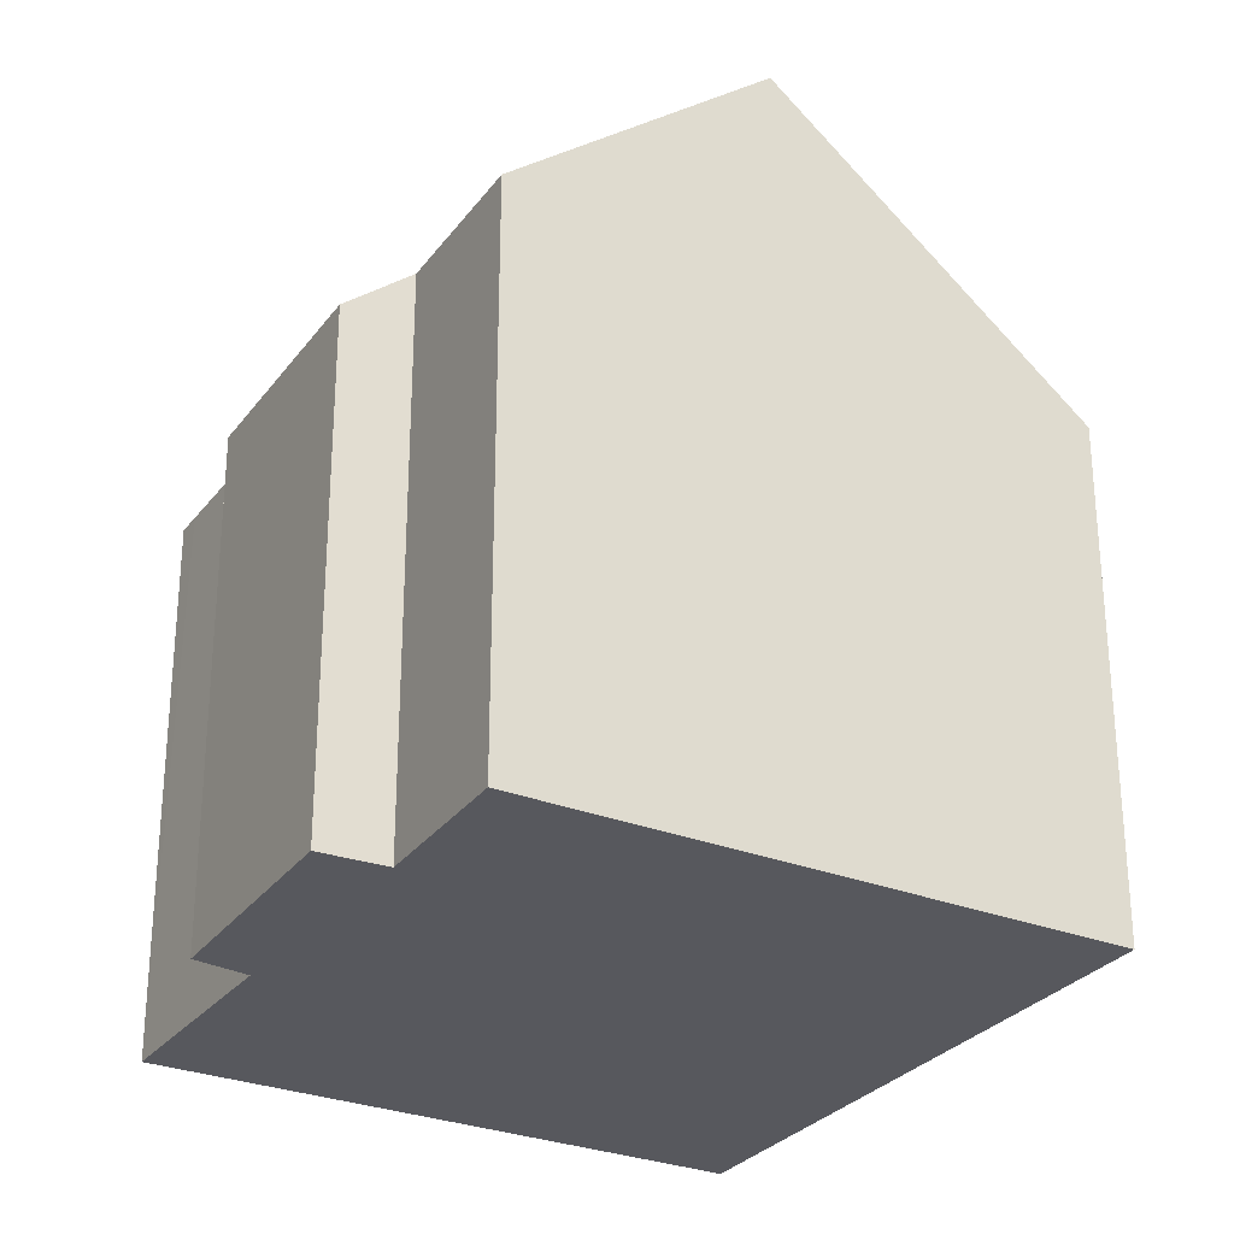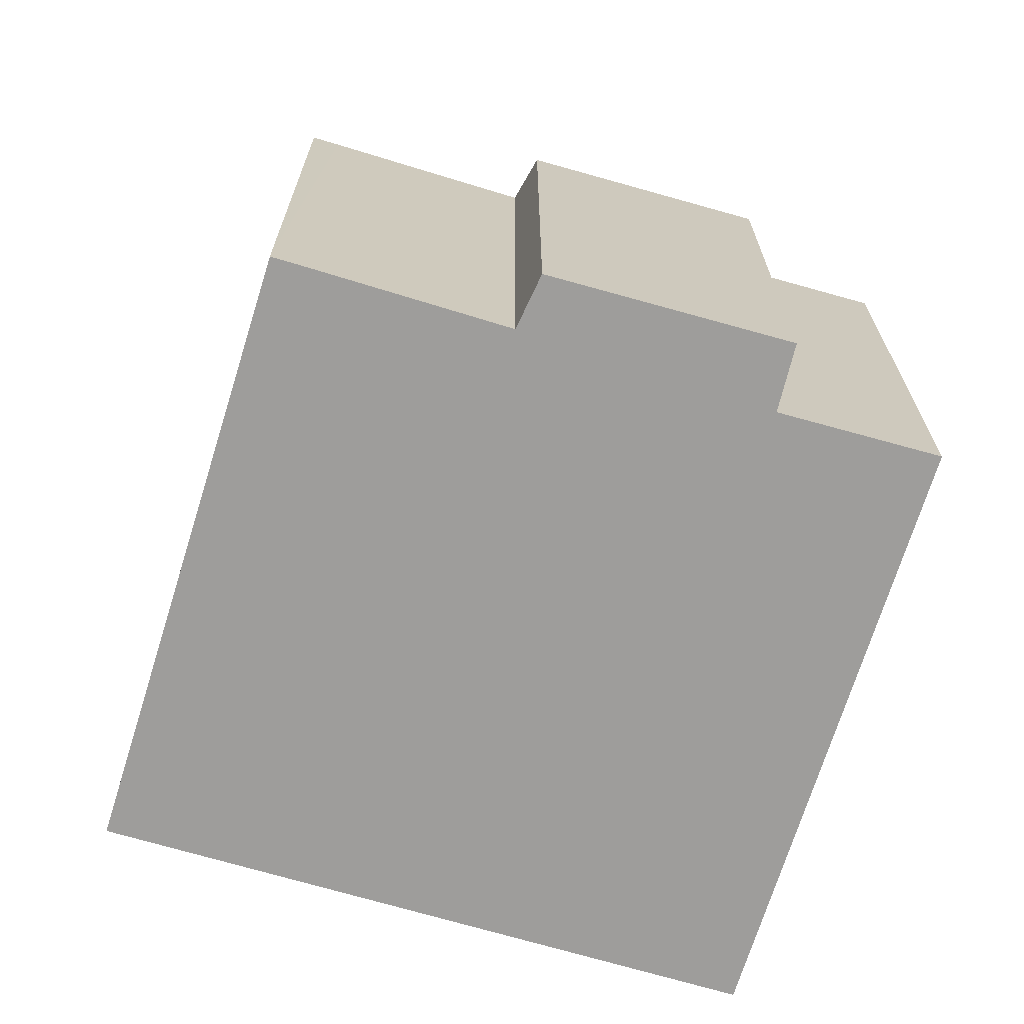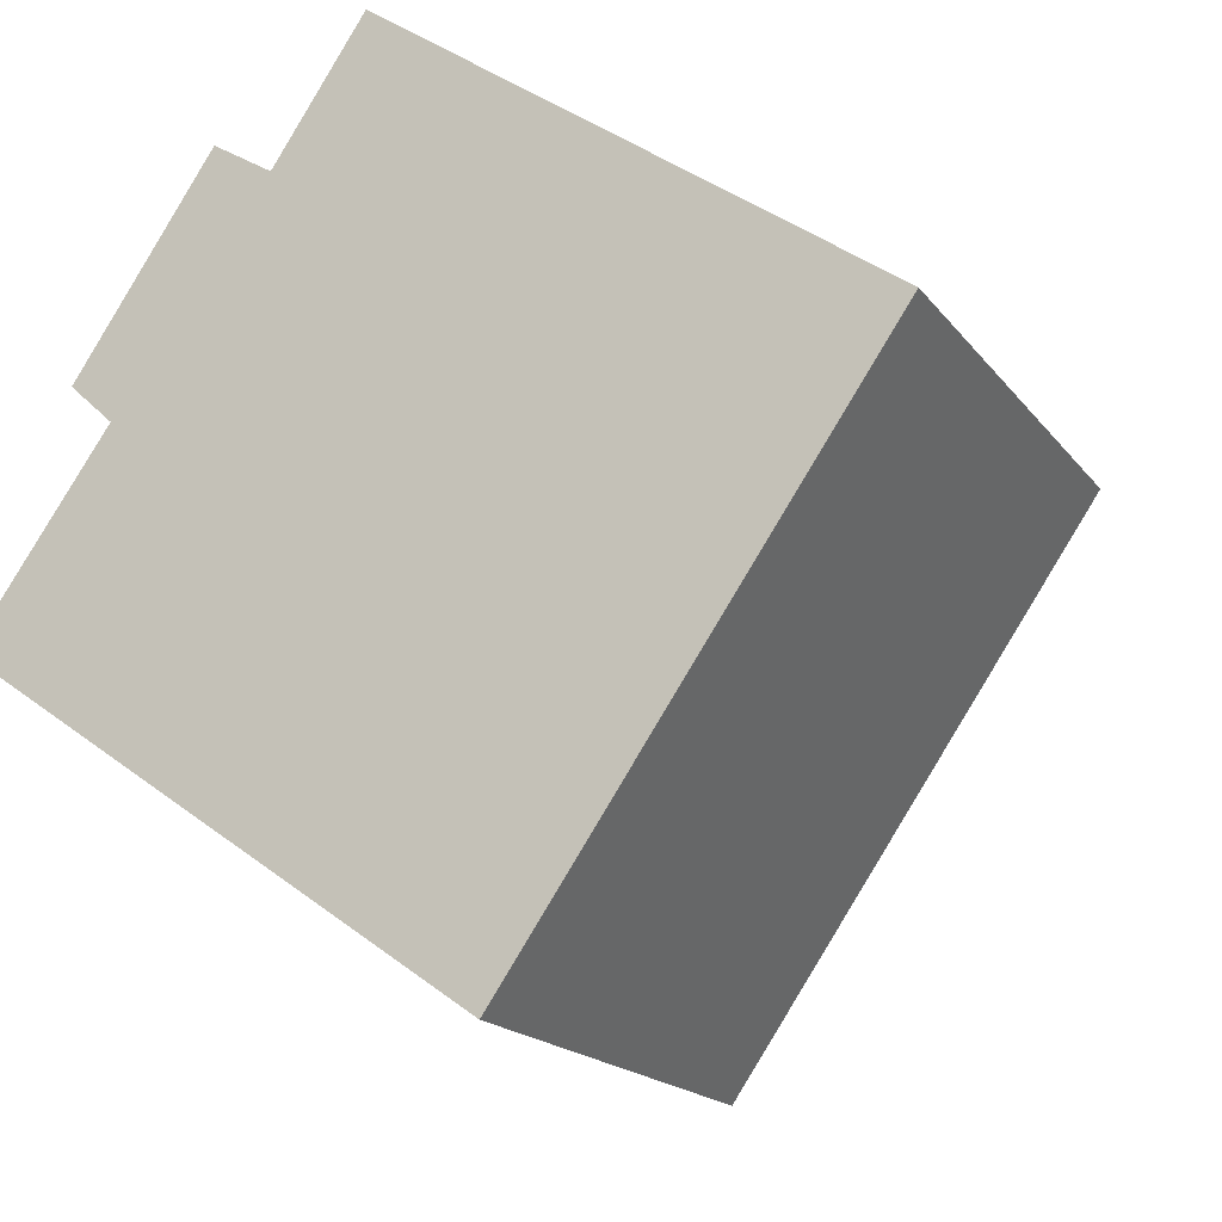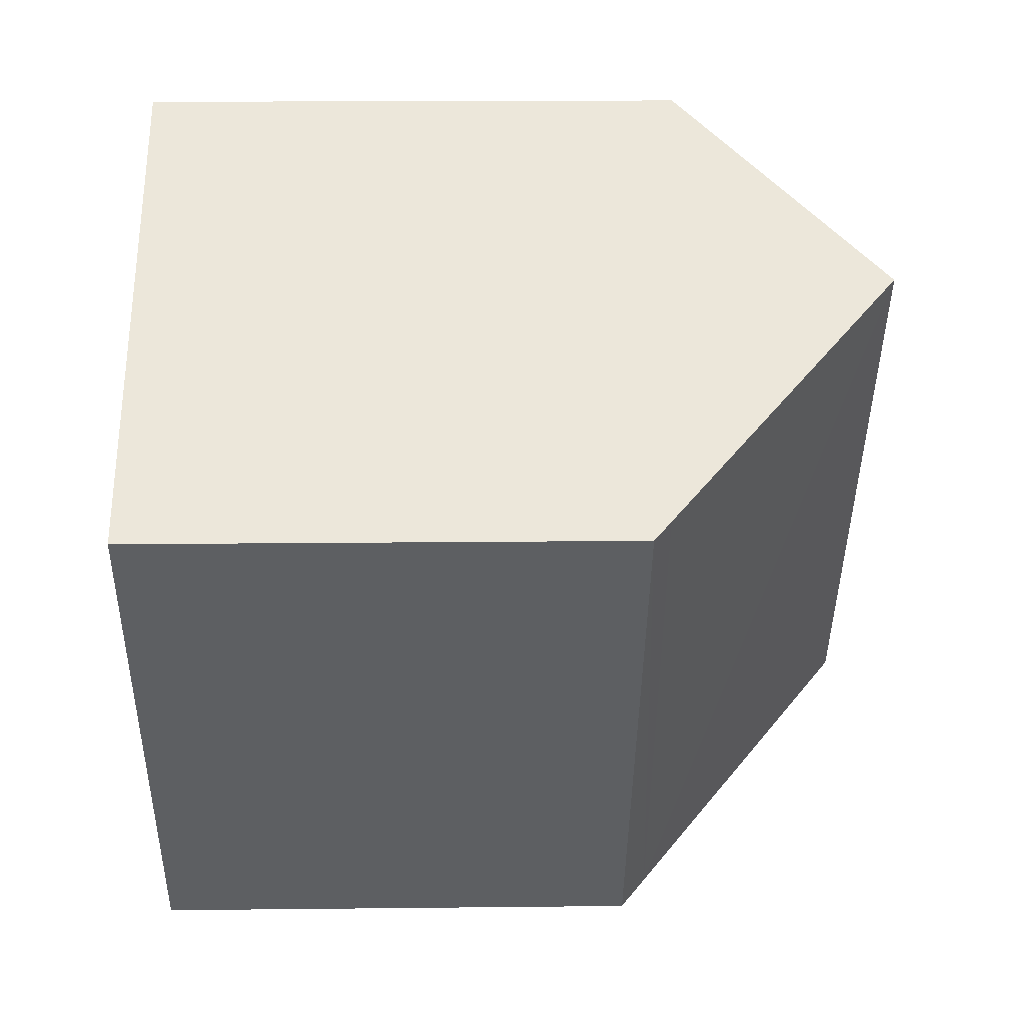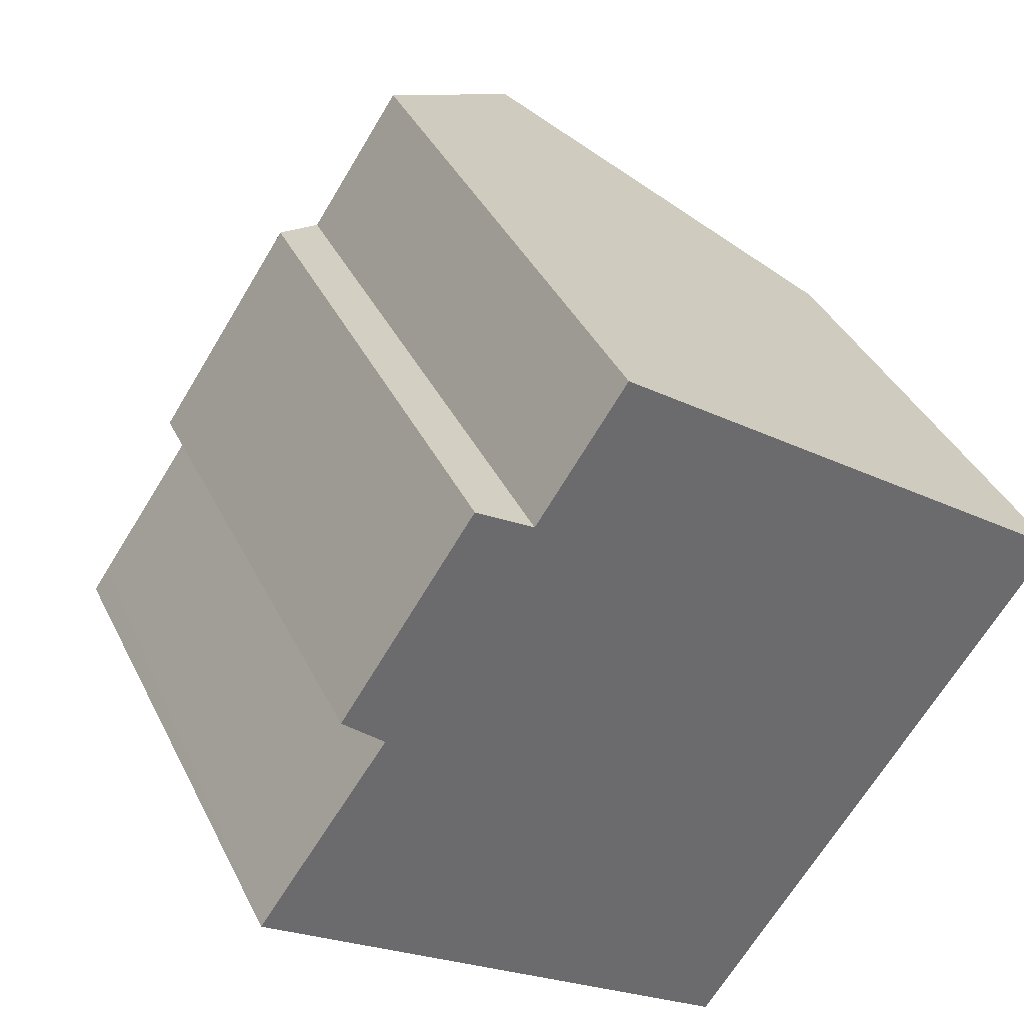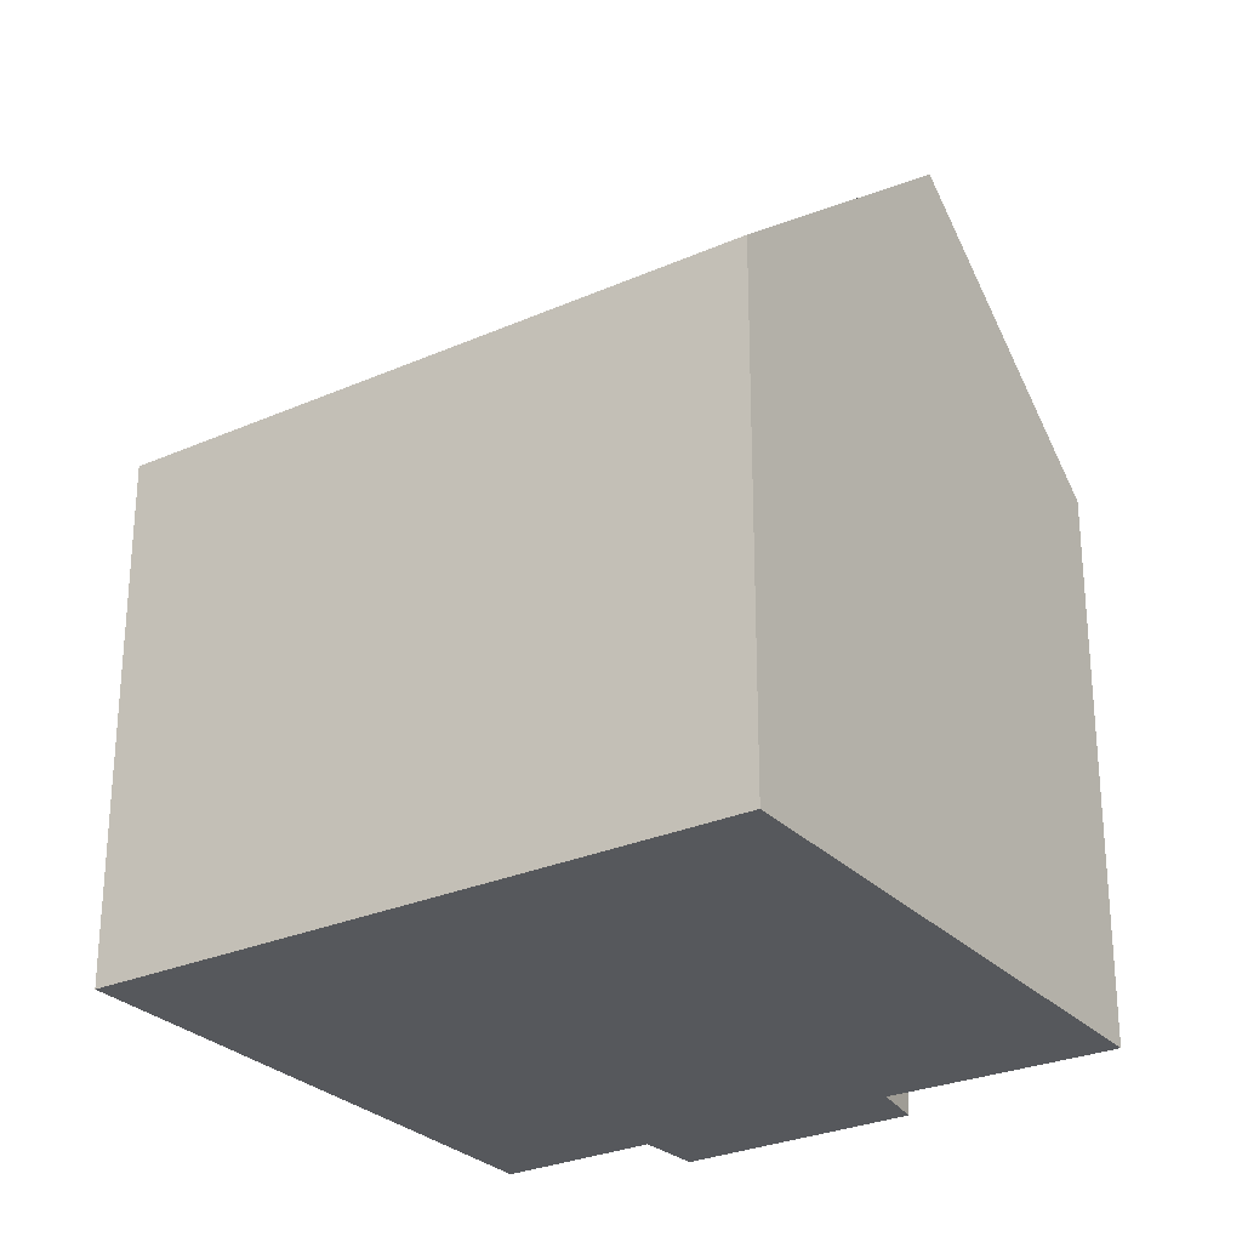
<metadata>
{"format":"obj","ext":"obj","renderer":"f3d","projection":"perspective","resolution":1024,"background":"white","views":[{"elev":-28.9,"azim":4.8,"up":"+Y"},{"elev":-70.4,"azim":-72.0,"up":"+Y"},{"elev":-17.3,"azim":24.5,"up":"+Z"},{"elev":15.9,"azim":88.7,"up":"+Z"},{"elev":38.4,"azim":-23.9,"up":"+Z"},{"elev":-27.7,"azim":158.6,"up":"+Y"}]}
</metadata>
<code>
v  6.752 7.624 -4.761
v  12.43 7.248 2.673
v  7.144 7.248 -5.037
v  12.17 7.501 2.86
v  8.529 10.99 5.438
v  3.234 10.99 -2.28
v  3.266 7.242 6.237
v  1.931 7.923 2.753
v  1.324 7.281 3.318
v  0.227 7.896 0.329
v  0 7.895 4.834e-16
v  4.101 8.01 5.719
v  5.39 7.982 7.662
v  0 0 0
v  1.931 -1.686e-16 2.753
v  0.227 -2.015e-17 0.329
v  1.324 -2.032e-16 3.318
v  3.266 -3.819e-16 6.237
v  4.101 -3.502e-16 5.719
v  5.39 -4.692e-16 7.662
v  7.144 3.084e-16 -5.037
v  6.752 2.915e-16 -4.761
v  3.234 1.396e-16 -2.28
v  8.529 -3.33e-16 5.438
v  12.43 -1.637e-16 2.673
v  12.17 -1.751e-16 2.86
g defaultobject
f 1 2 3
f 2 1 4
f 4 1 5
f 5 1 6
f 7 8 9
f 10 6 11
f 6 10 8
f 6 8 5
f 5 8 12
f 12 8 7
f 5 12 13
f 14 10 11
f 10 14 8
f 8 14 15
f 15 14 16
f 17 7 9
f 7 17 18
f 19 13 12
f 13 19 20
f 15 9 8
f 9 15 17
f 1 11 6
f 11 1 3
f 11 3 21
f 11 21 22
f 11 22 14
f 14 22 23
f 7 19 12
f 19 7 18
f 20 5 13
f 5 20 4
f 4 20 24
f 4 24 2
f 2 24 25
f 25 24 26
f 25 3 2
f 3 25 21
f 17 19 18
f 19 24 20
f 24 19 17
f 24 17 15
f 24 15 16
f 24 16 14
f 24 14 23
f 24 23 26
f 26 23 22
f 26 22 25
f 25 22 21

</code>
